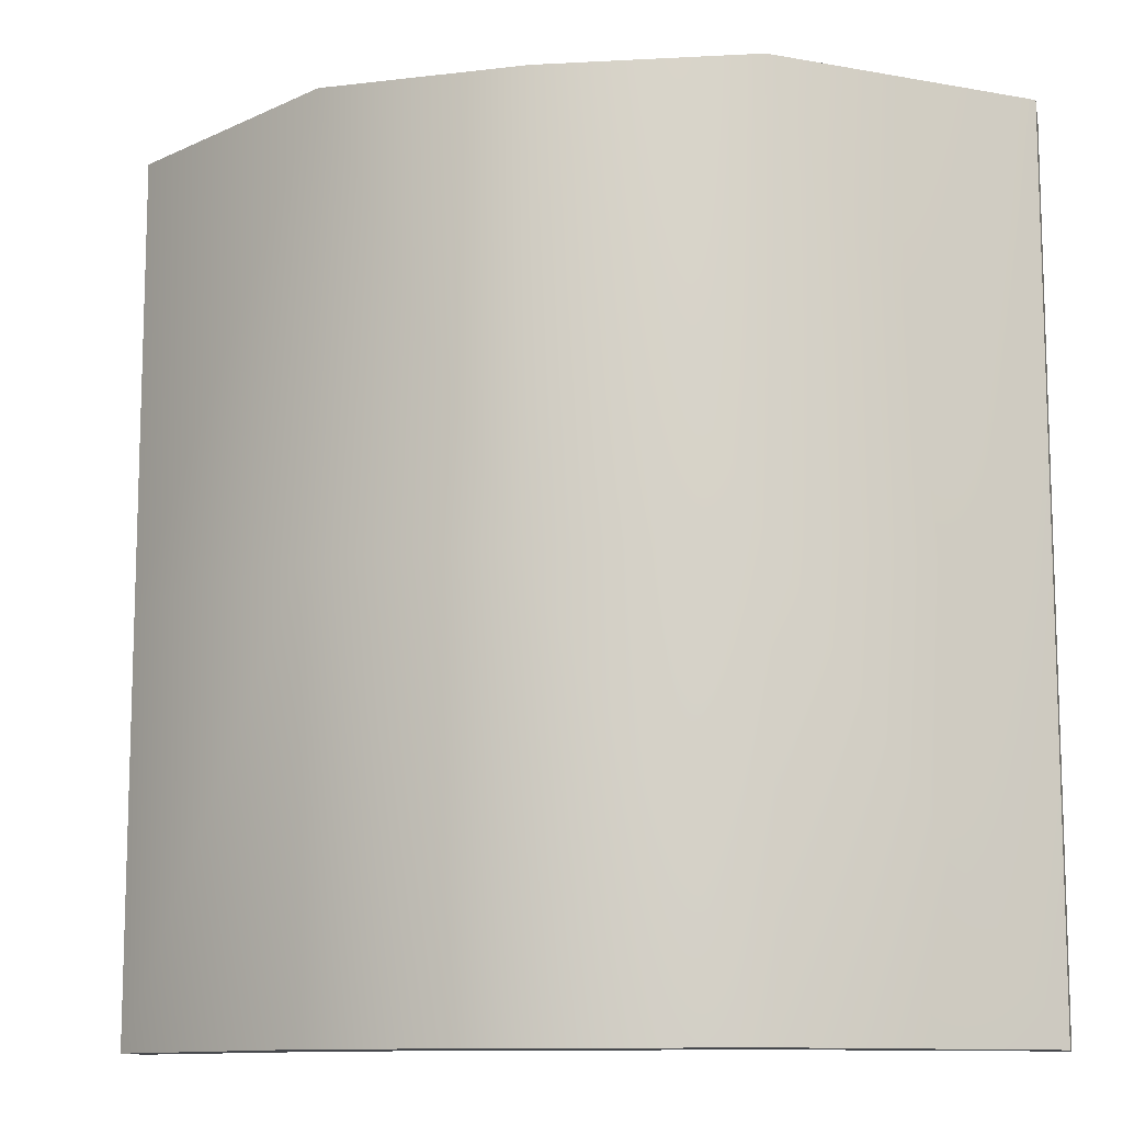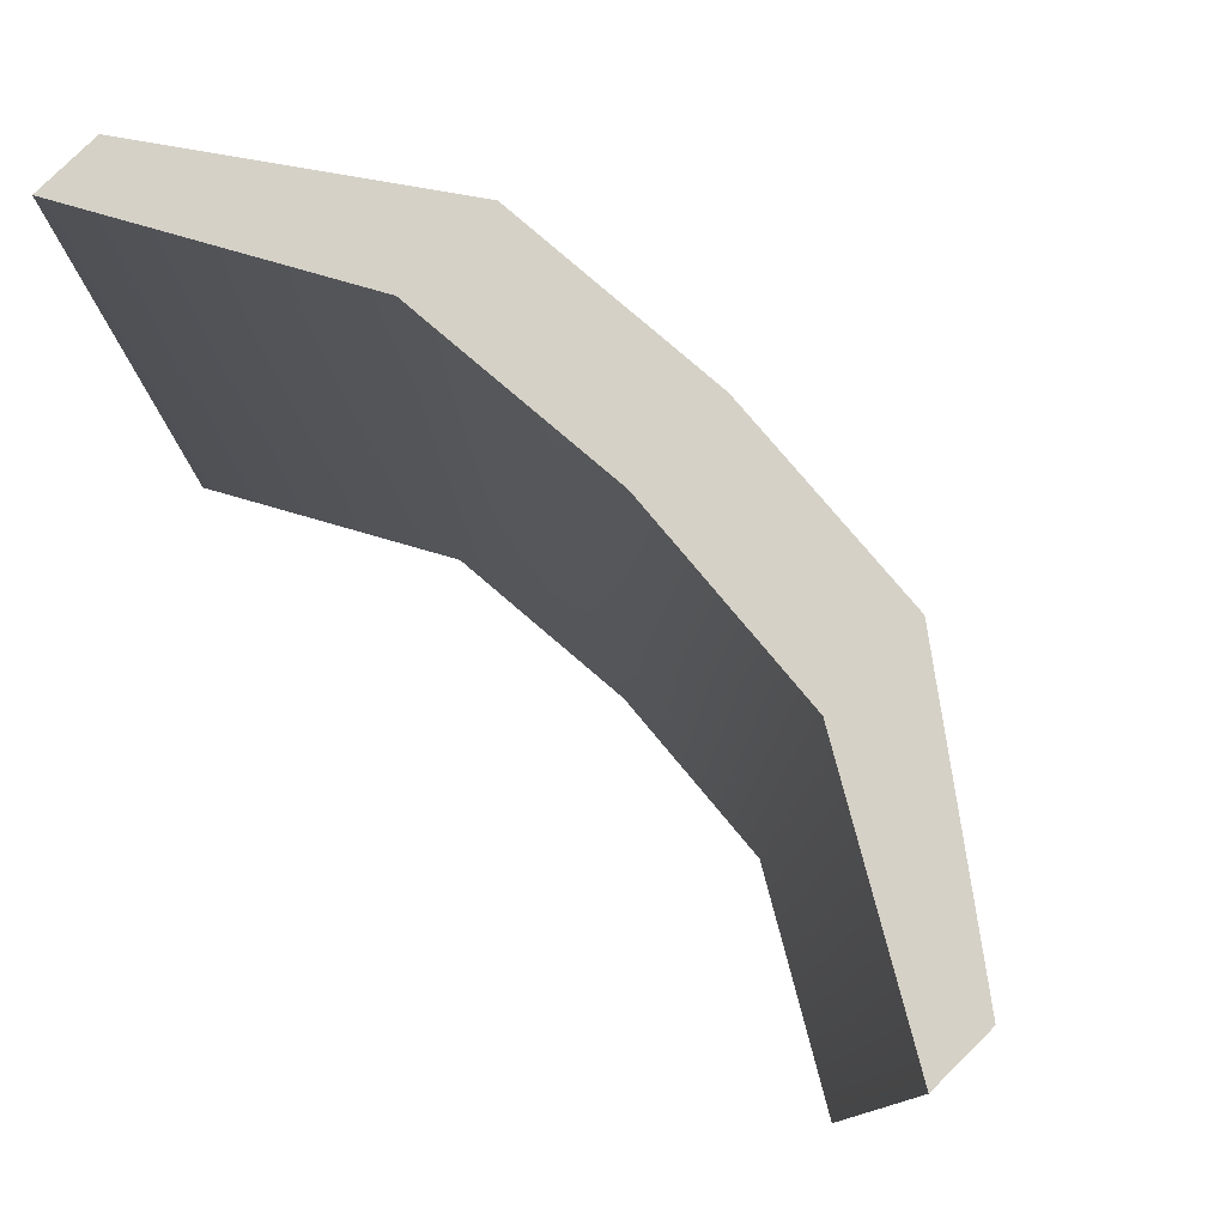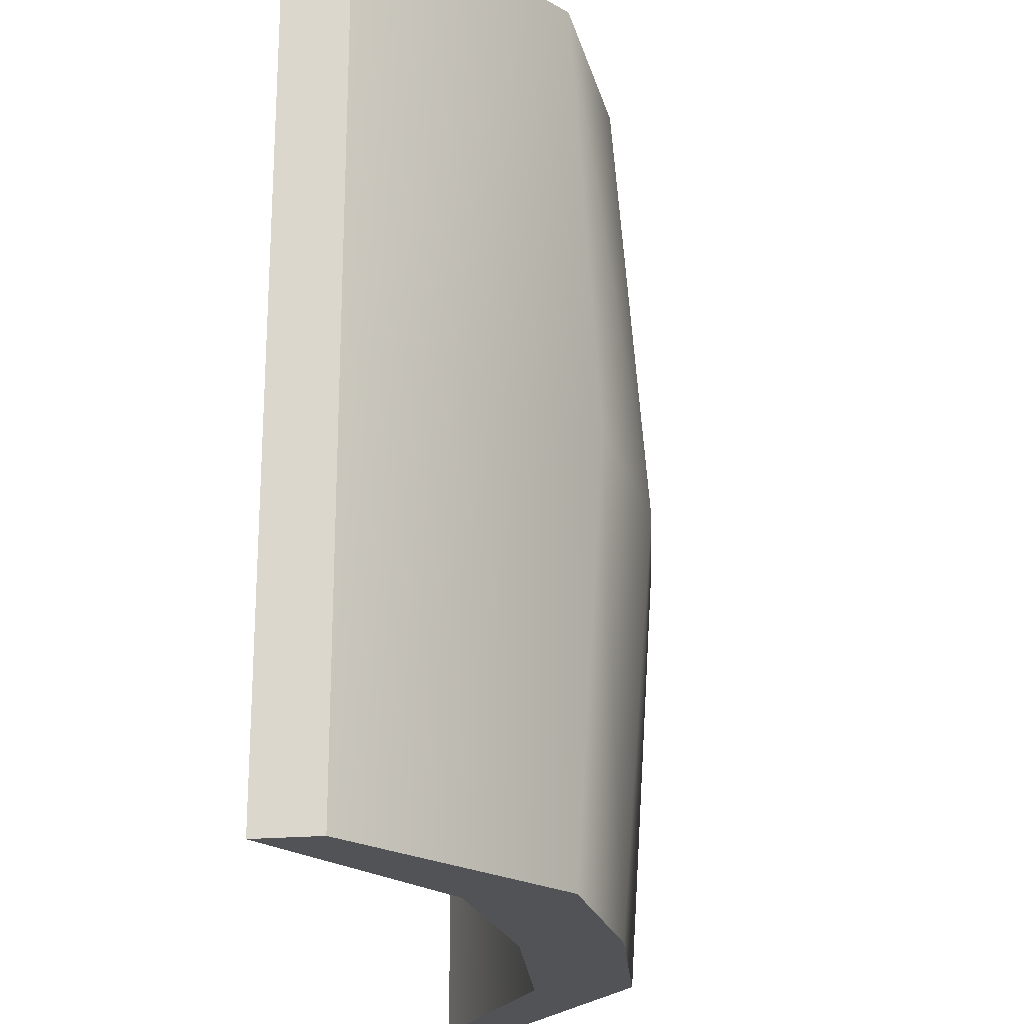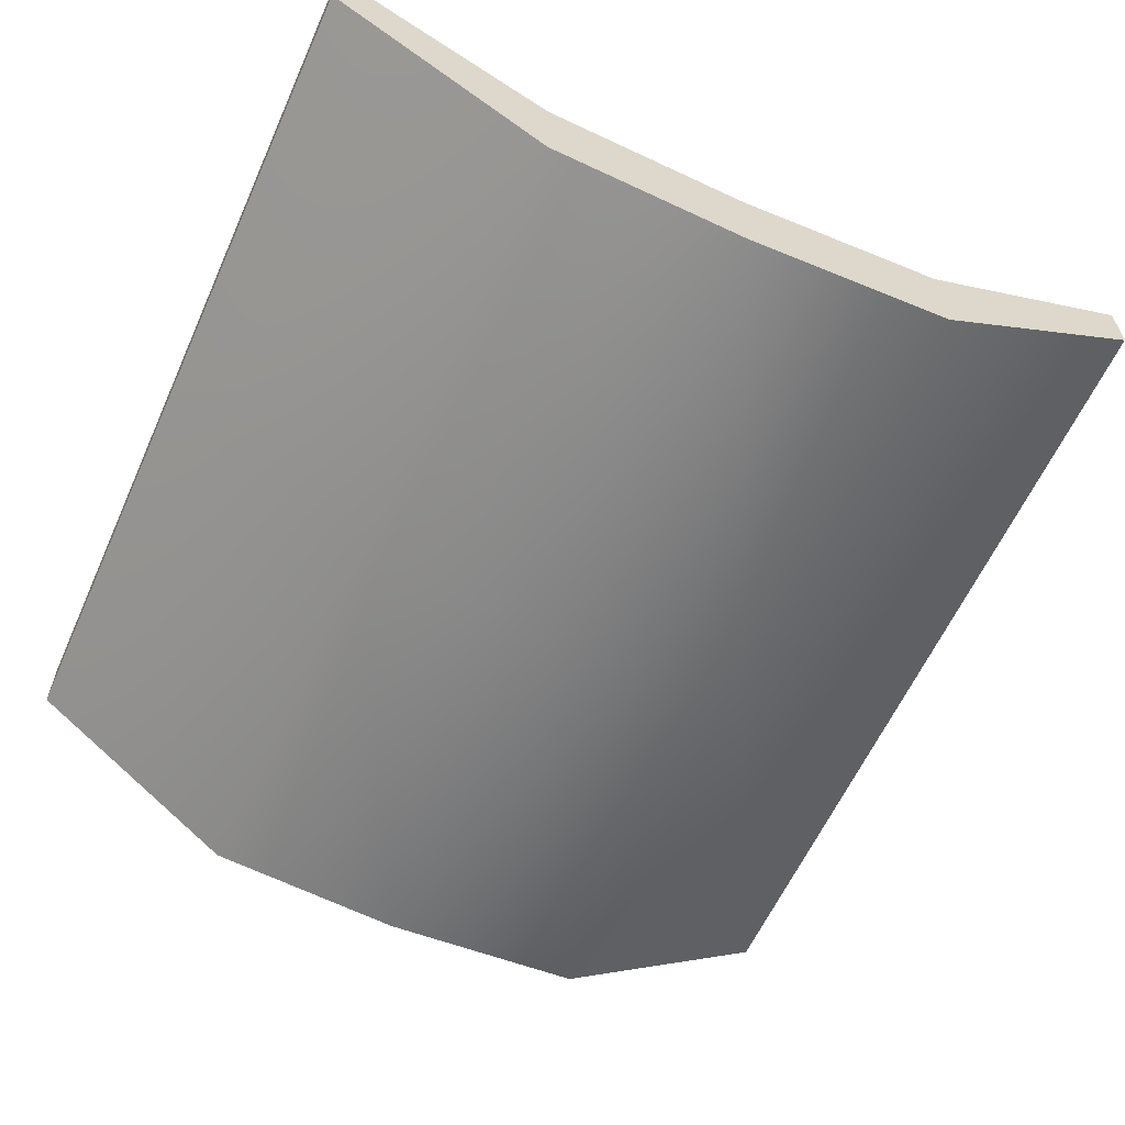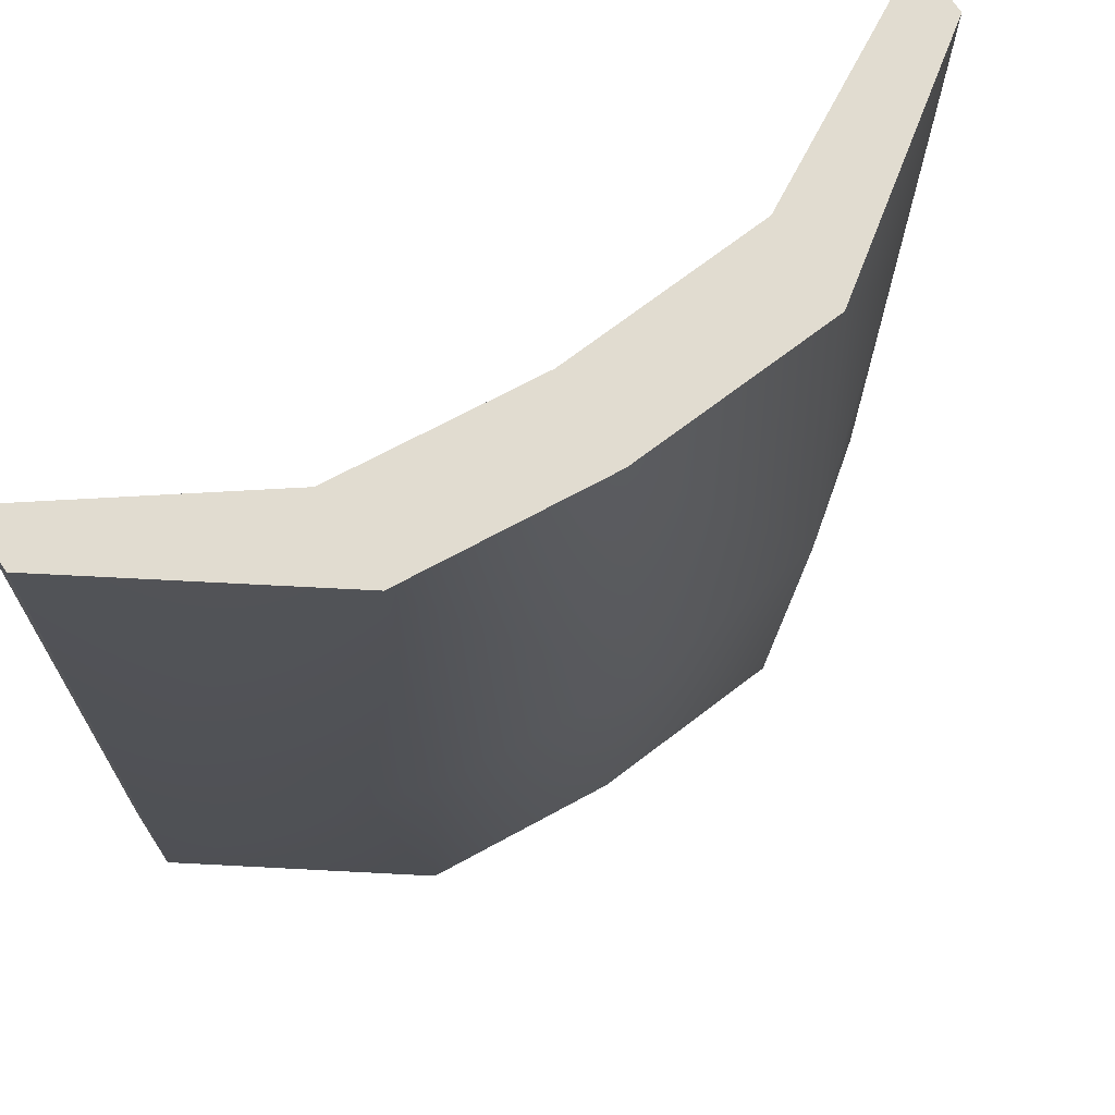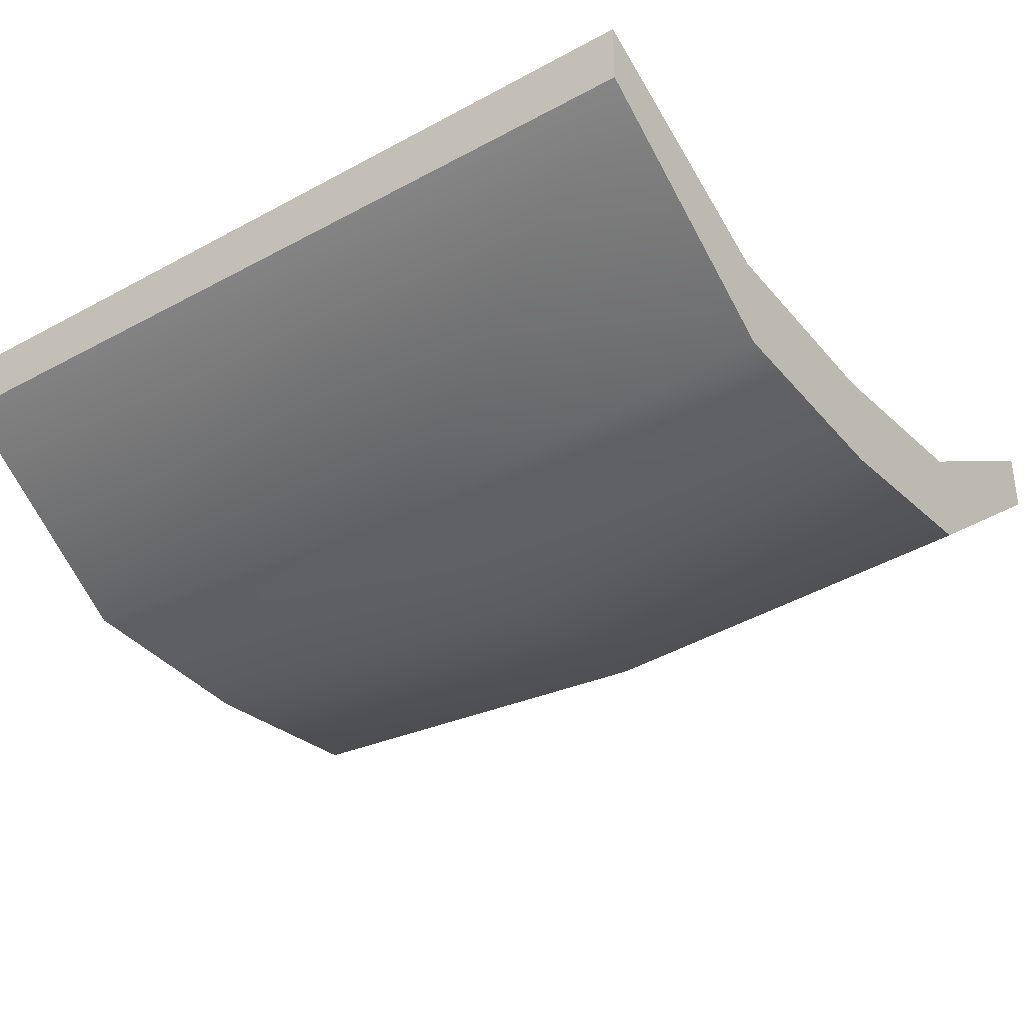
<metadata>
{"format":"obj","ext":"obj","renderer":"f3d","projection":"perspective","resolution":1024,"background":"white","views":[{"elev":-11.3,"azim":11.7,"up":"+Z"},{"elev":78.9,"azim":-134.7,"up":"+Z"},{"elev":-21.8,"azim":-81.0,"up":"+Z"},{"elev":-60.5,"azim":-24.2,"up":"+Y"},{"elev":69.4,"azim":-33.2,"up":"+Z"},{"elev":-34.1,"azim":126.1,"up":"+Y"}]}
</metadata>
<code>
g default
v -0.5 0.05673 0.5
v 0.5 0.05673 0.5
v -0.5 0.1297 0.5
v 0.5 0.1297 0.5
v -0.5 0.1297 -0.5
v 0.5 0.1297 -0.5
v -0.5 0.05673 -0.5
v 0.5 0.05673 -0.5
v 0.5 0.1297 -0.0148
v -0.5 0.1297 -0.0148
v -0.5 0.05673 -0.0148
v 0.5 0.05673 -0.0148
v -0.008289 -0.03904 0.5
v -0.008289 -0.01997 -0.0148
v -0.008289 -0.03904 -0.5
v -0.008289 -0.1507 -0.5
v -0.008289 -0.1896 -0.0148
v -0.008289 -0.1507 0.5
v -0.2417 -0.01927 0.5
v -0.2417 -0.01927 -0.0148
v -0.2417 -0.01927 -0.5
v -0.2417 -0.1323 -0.5
v -0.2417 -0.1636 -0.0148
v -0.2417 -0.1323 0.5
v 0.2343 -0.01916 0.5
v 0.2343 -0.01916 -0.0148
v 0.2343 -0.01916 -0.5
v 0.2343 -0.1321 -0.5
v 0.2343 -0.1635 -0.0148
v 0.2343 -0.1321 0.5
g pCube1
f 1 24 19 3
f 3 19 20 10
f 5 21 22 7
f 11 23 24 1
f 2 12 9 4
f 11 1 3 10
f 10 20 21 5
f 7 11 10 5
f 7 22 23 11
f 9 12 8 6
f 13 25 26 14
f 15 14 26 27
f 16 15 27 28
f 17 16 28 29
f 18 17 29 30
f 13 18 30 25
f 19 13 14 20
f 21 20 14 15
f 22 21 15 16
f 23 22 16 17
f 24 23 17 18
f 19 24 18 13
f 25 4 9 26
f 27 26 9 6
f 28 27 6 8
f 29 28 8 12
f 30 29 12 2
f 25 30 2 4

</code>
